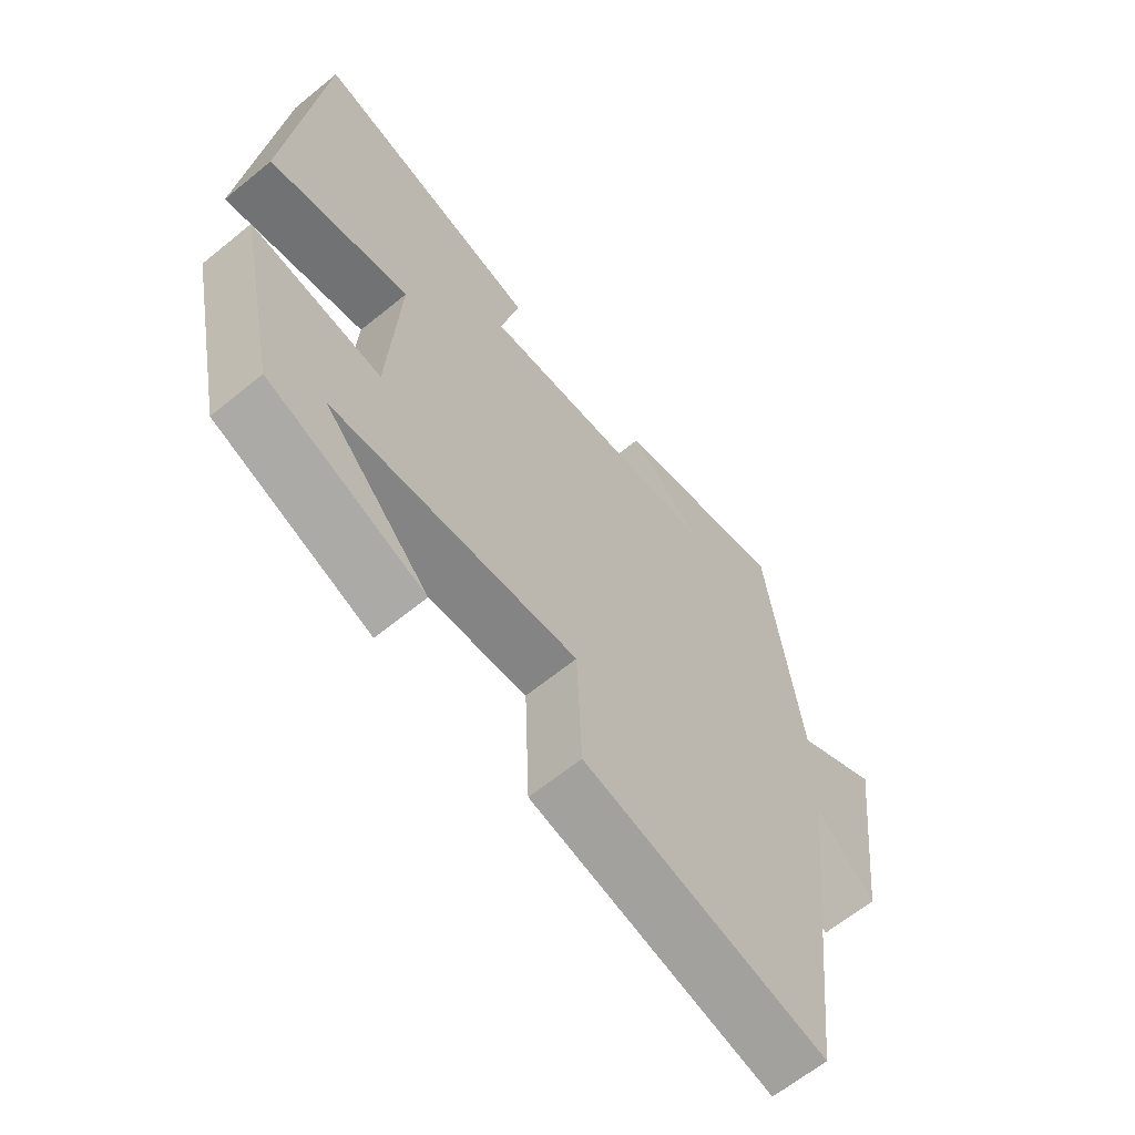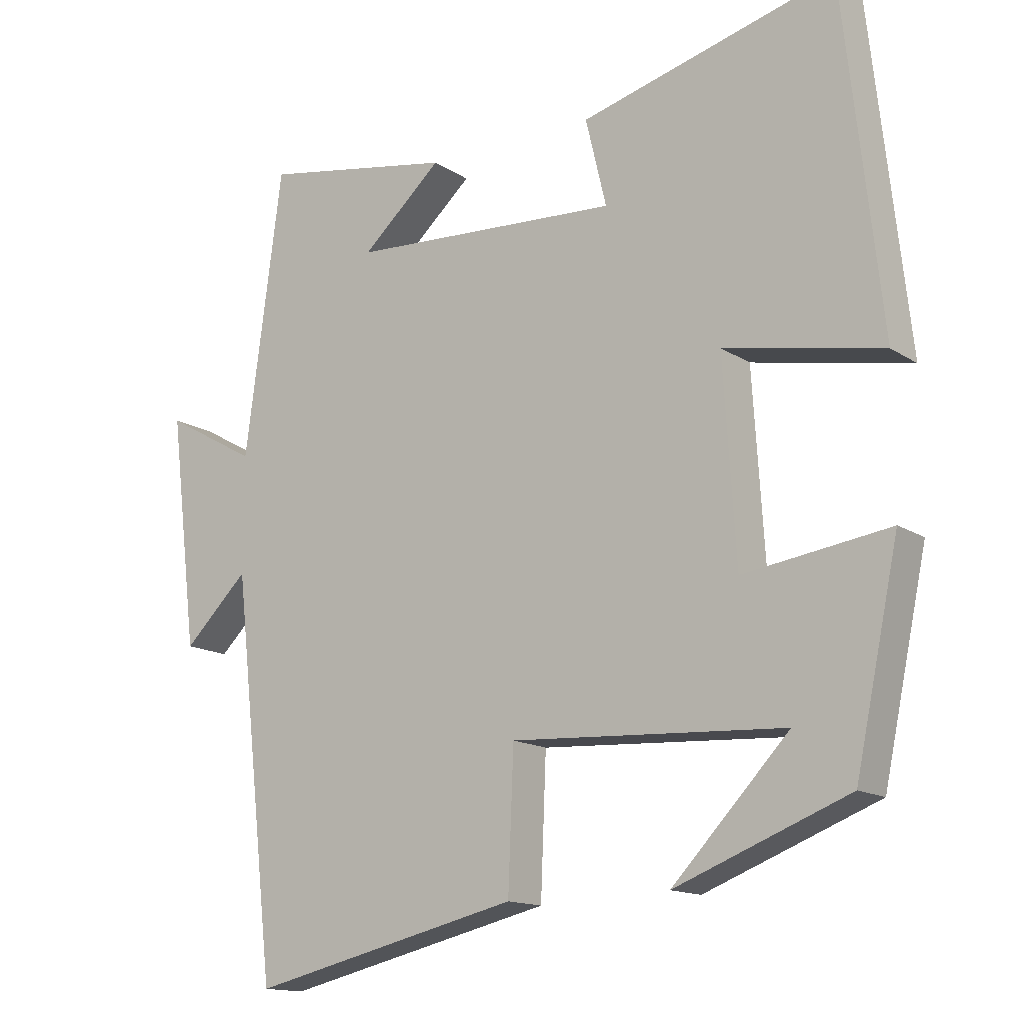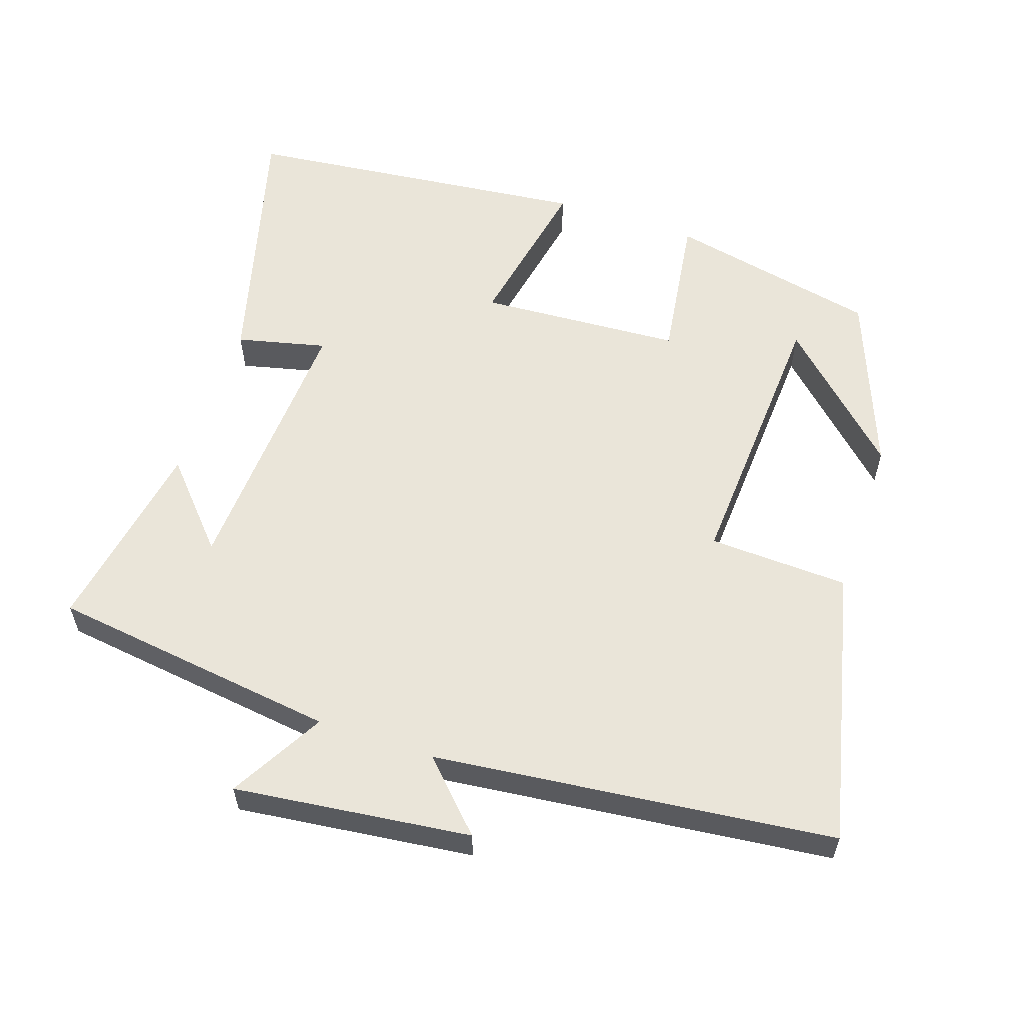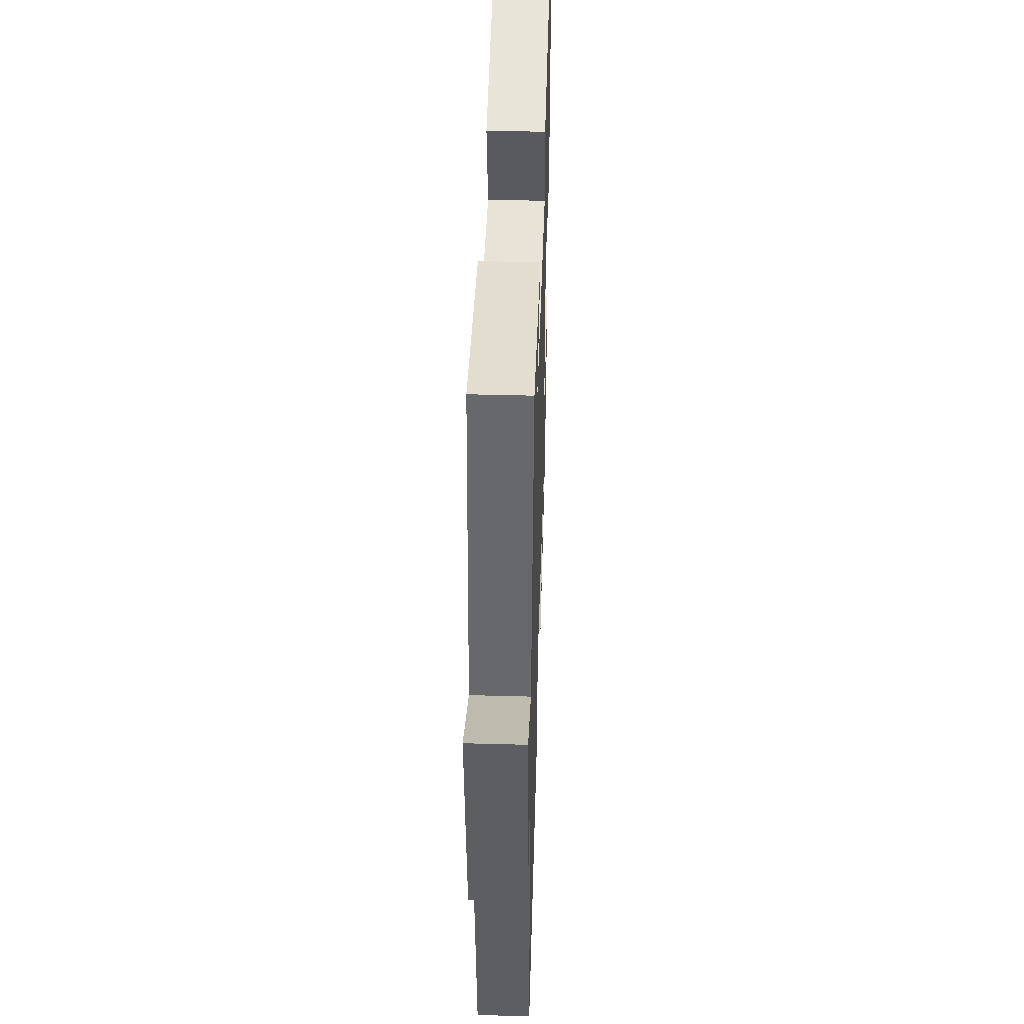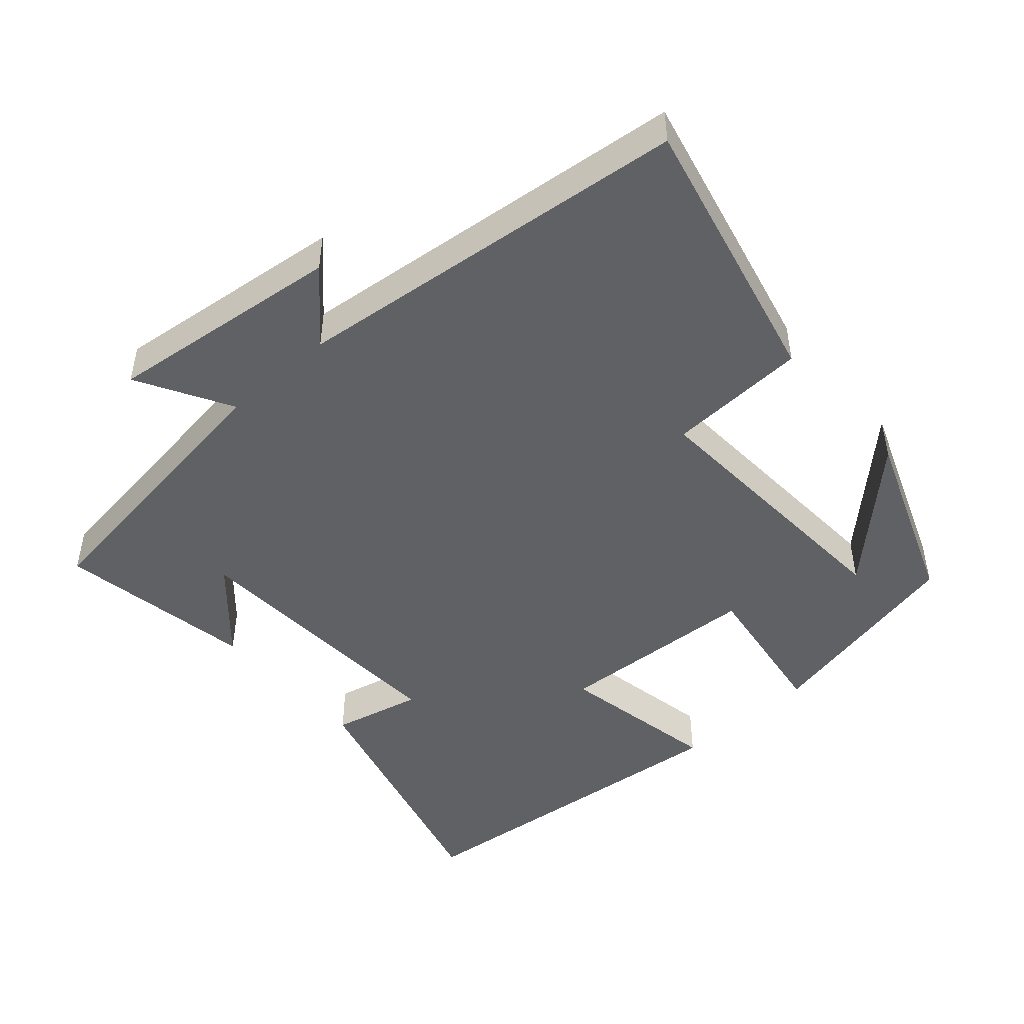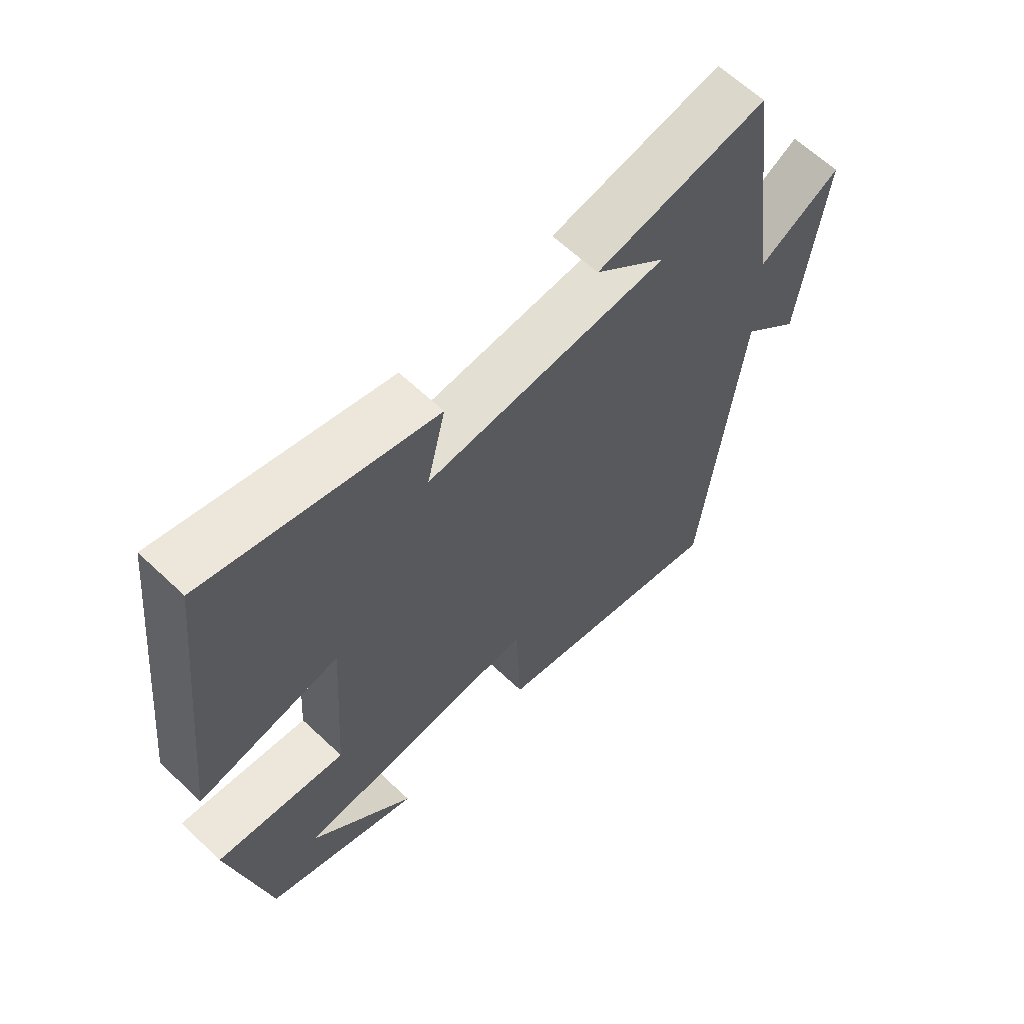
<metadata>
{"format":"obj","ext":"obj","renderer":"f3d","projection":"perspective","resolution":1024,"background":"white","views":[{"elev":-63.6,"azim":-50.4,"up":"+Z"},{"elev":-14.4,"azim":-144.2,"up":"+Z"},{"elev":58.4,"azim":108.7,"up":"+Y"},{"elev":44.8,"azim":91.8,"up":"+Z"},{"elev":-47.9,"azim":131.6,"up":"+Y"},{"elev":63.2,"azim":-46.3,"up":"+Z"}]}
</metadata>
<code>
v 0.446 0.07 0.549
v 0.5 0.07 0.141
v 0.633 0.07 0.216
v 0.593 0.07 -0.118
v 0.5 0.07 -0.027
v 0.437 0.07 -0.592
v 0.047 0.07 -0.5
v 0.039 0.07 -0.302
v -0.355 0.07 -0.324
v -0.187 0.07 -0.5
v -0.437 0.07 -0.403
v -0.5 0.07 -0.105
v -0.29 0.07 -0.135
v -0.272 0.07 0.151
v -0.5 0.07 0.107
v -0.446 0.07 0.598
v -0.077 0.07 0.5
v -0.107 0.07 0.374
v 0.285 0.07 0.396
v 0.169 0.07 0.5
v 0.446 0 0.549
v 0.5 0 0.141
v 0.633 0 0.216
v 0.593 0 -0.118
v 0.5 0 -0.027
v 0.437 0 -0.592
v 0.047 0 -0.5
v 0.039 0 -0.302
v -0.355 0 -0.324
v -0.187 0 -0.5
v -0.437 0 -0.403
v -0.5 0 -0.105
v -0.29 0 -0.135
v -0.272 0 0.151
v -0.5 0 0.107
v -0.446 0 0.598
v -0.077 0 0.5
v -0.107 0 0.374
v 0.285 0 0.396
v 0.169 0 0.5
f 19 20 1
f 16 17 18
f 15 16 18
f 14 15 18
f 13 14 18 19
f 11 12 13
f 11 13 19
f 9 10 11
f 9 11 19 1
f 5 6 7 8
f 9 1 2
f 8 9 2
f 5 8 2
f 2 3 4 5
f 21 40 39
f 38 37 36
f 38 36 35
f 38 35 34
f 39 38 34 33
f 33 32 31
f 39 33 31
f 31 30 29
f 21 39 31 29
f 28 27 26 25
f 22 21 29
f 22 29 28
f 22 28 25
f 25 24 23 22
f 1 21 22 2
f 2 22 23 3
f 3 23 24 4
f 4 24 25 5
f 5 25 26 6
f 6 26 27 7
f 7 27 28 8
f 8 28 29 9
f 9 29 30 10
f 10 30 31 11
f 11 31 32 12
f 12 32 33 13
f 13 33 34 14
f 14 34 35 15
f 15 35 36 16
f 16 36 37 17
f 17 37 38 18
f 18 38 39 19
f 19 39 40 20
f 20 40 21 1

</code>
